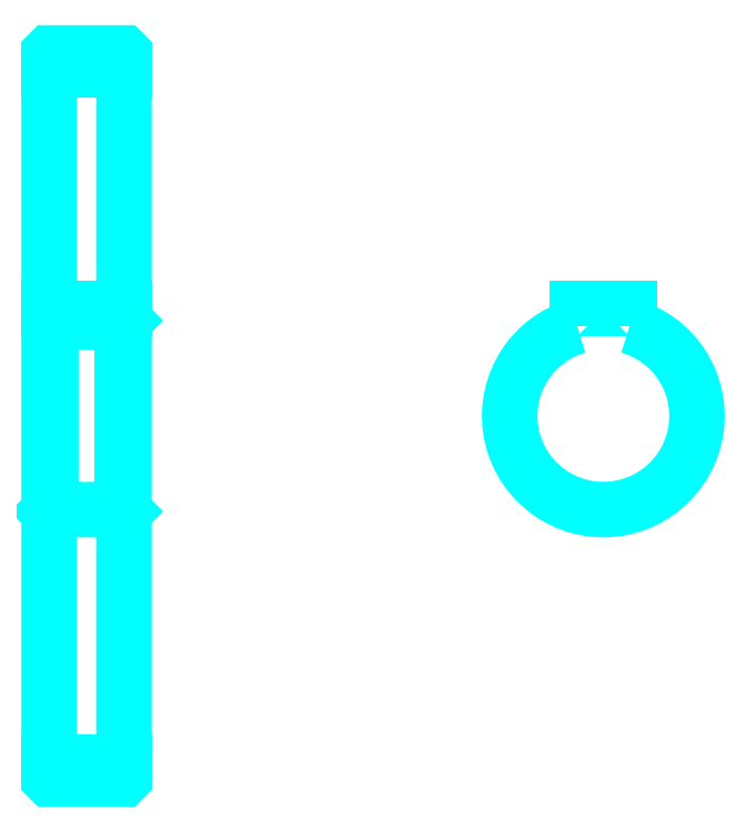
<metadata>
{"format":"dxf","ext":"dxf","renderer":"ezdxf+matplotlib","layout":"modelspace","background":"white","min_lineweight":24,"dpi":150}
</metadata>
<code>
0
SECTION
2
ENTITIES
0
LINE
8
0
10
194.4
20
266.4
30
0
11
214.4
21
266.4
31
0
0
LINE
8
0
10
194.4
20
81.36
30
0
11
214.4
21
81.36
31
0
0
LINE
8
0
10
214.4
20
199.4
30
0
11
213.9
21
198.9
31
0
0
LINE
8
0
10
214.4
20
148.4
30
0
11
213.9
21
148.9
31
0
0
LINE
8
0
10
194.4
20
148.4
30
0
11
194.9
21
148.9
31
0
0
POLYLINE
8
0
66
1
10
0
20
0
30
0
70
2
0
VERTEX
8
0
10
194.4
20
148.4
30
0
70
0
0
VERTEX
8
0
10
194.4
20
76.96
30
0
70
0
0
VERTEX
8
0
10
194.5
20
76.86
30
0
70
0
0
VERTEX
8
0
10
214.3
20
76.86
30
0
70
0
0
VERTEX
8
0
10
214.4
20
76.96
30
0
70
0
0
VERTEX
8
0
10
214.4
20
270.8
30
0
70
0
0
VERTEX
8
0
10
214.3
20
270.9
30
0
70
0
0
VERTEX
8
0
10
194.5
20
270.9
30
0
70
0
0
VERTEX
8
0
10
194.4
20
270.8
30
0
70
0
0
VERTEX
8
0
10
194.4
20
148.4
30
0
70
0
0
SEQEND
8
0
0
POLYLINE
8
0
66
1
10
0
20
0
30
0
70
2
0
VERTEX
8
0
10
194.4
20
199.4
30
0
70
0
0
VERTEX
8
0
10
194.9
20
198.9
30
0
70
0
0
VERTEX
8
0
10
194.9
20
148.9
30
0
70
0
0
VERTEX
8
0
10
213.9
20
148.9
30
0
70
0
0
VERTEX
8
0
10
213.9
20
198.9
30
0
70
0
0
VERTEX
8
0
10
194.9
20
198.9
30
0
70
0
0
SEQEND
8
0
0
ARC
8
0
10
342.4
20
173.9
30
0
40
25
50
106.3
51
73.74
0
POLYLINE
8
0
66
1
10
0
20
0
30
0
70
2
0
VERTEX
8
0
10
349.4
20
197.9
30
0
70
0
0
VERTEX
8
0
10
349.4
20
202.7
30
0
70
0
0
VERTEX
8
0
10
335.4
20
202.7
30
0
70
0
0
VERTEX
8
0
10
335.4
20
197.9
30
0
70
0
0
SEQEND
8
0
0
LINE
8
0
10
194.4
20
202.7
30
0
11
214.4
21
202.7
31
0
0
ENDSEC
0
EOF

</code>
